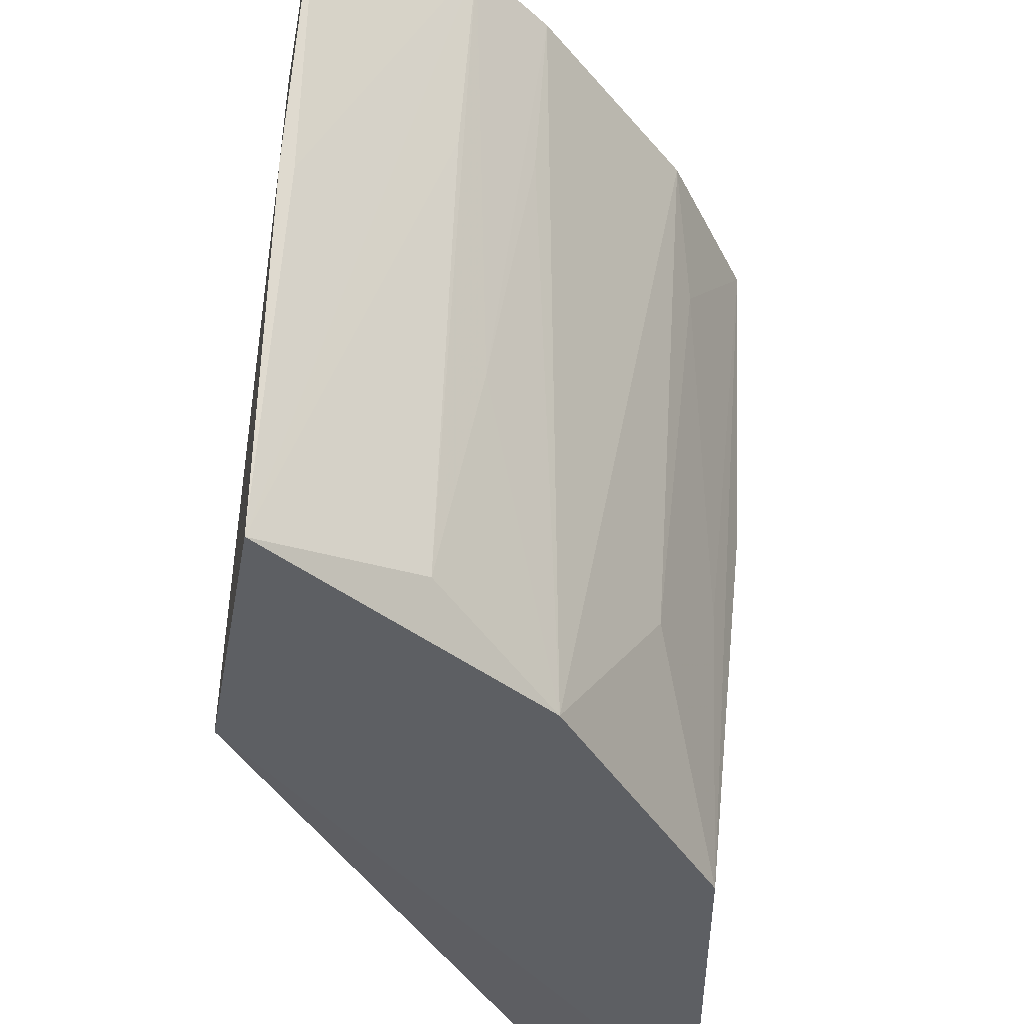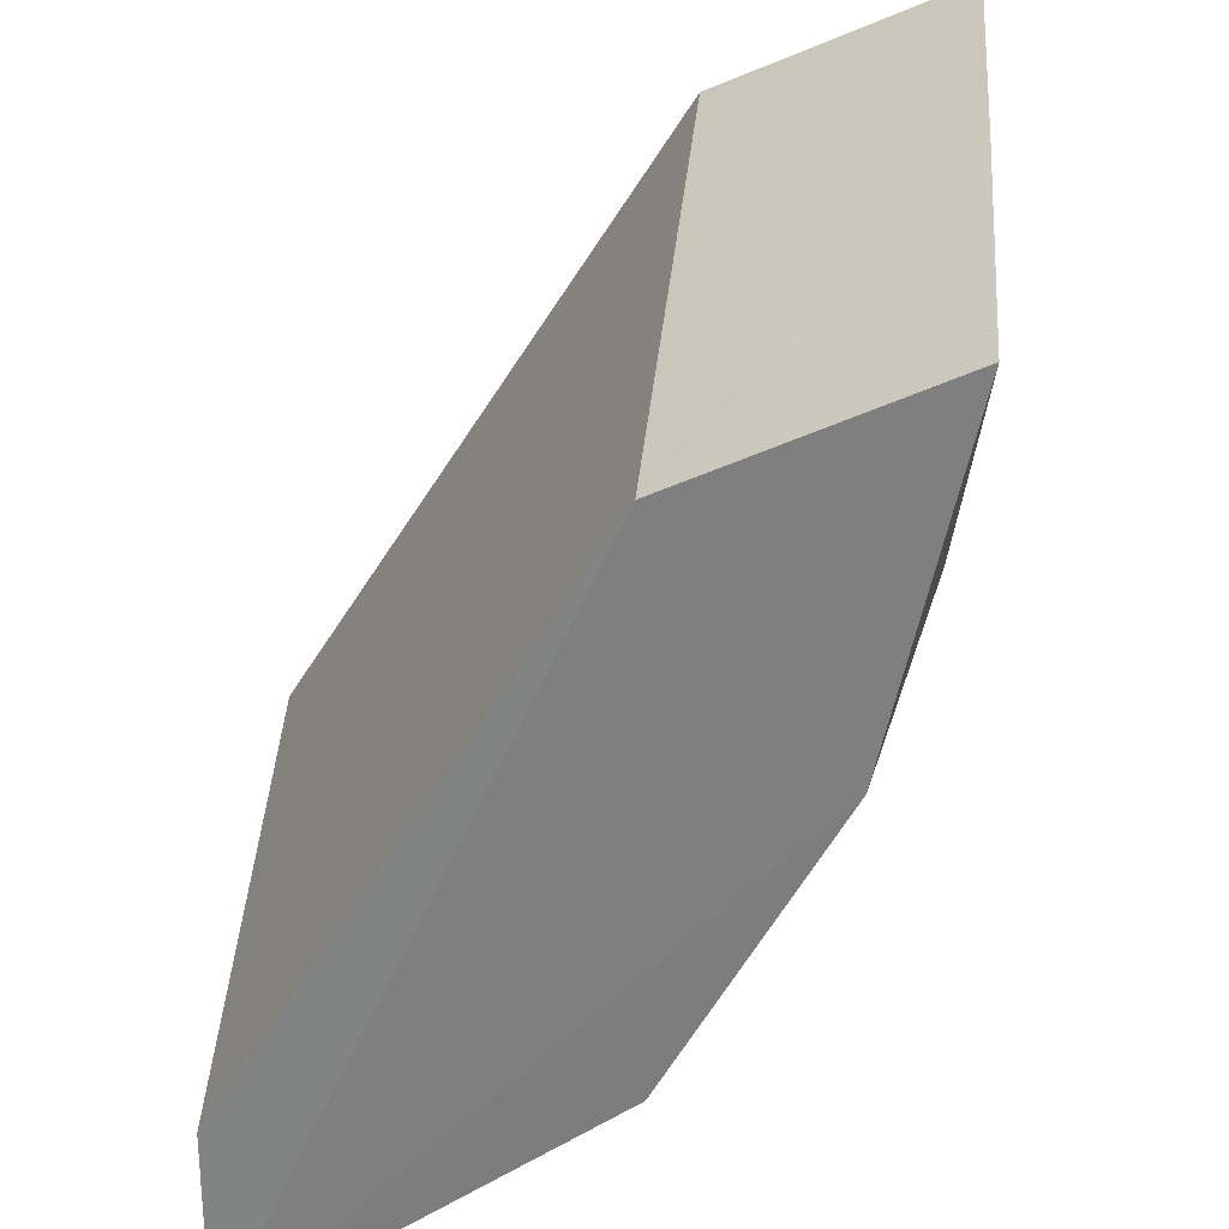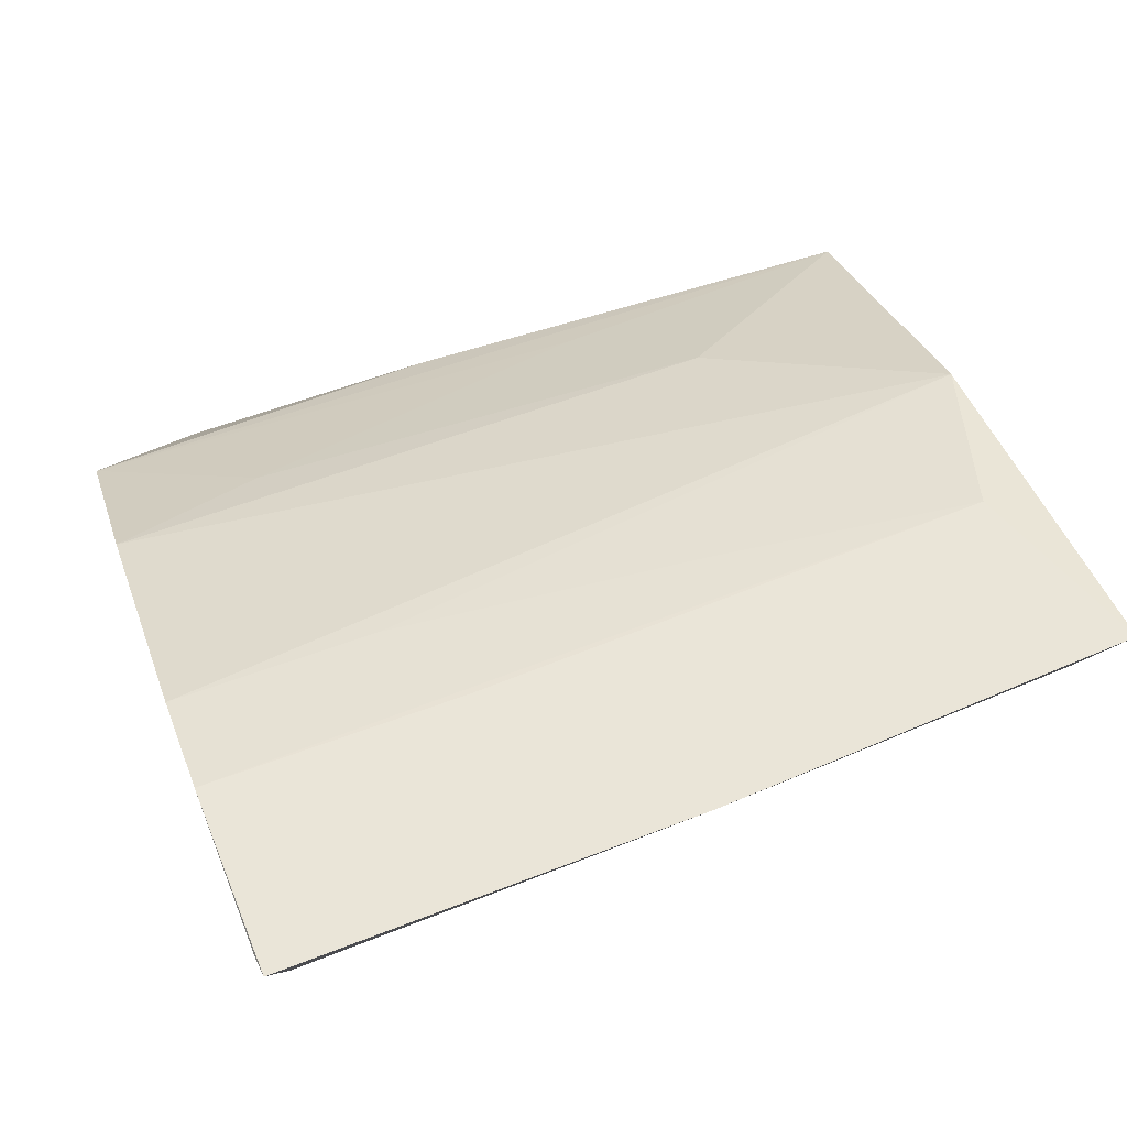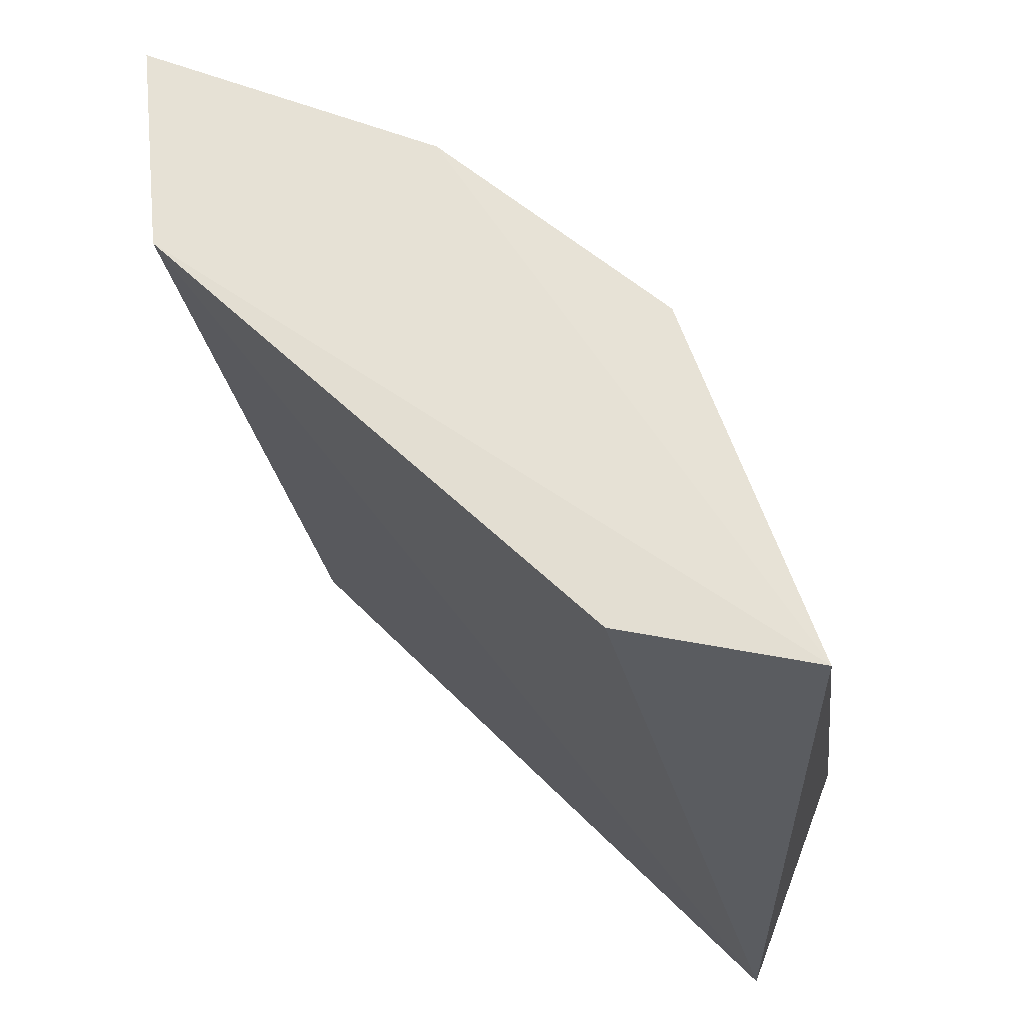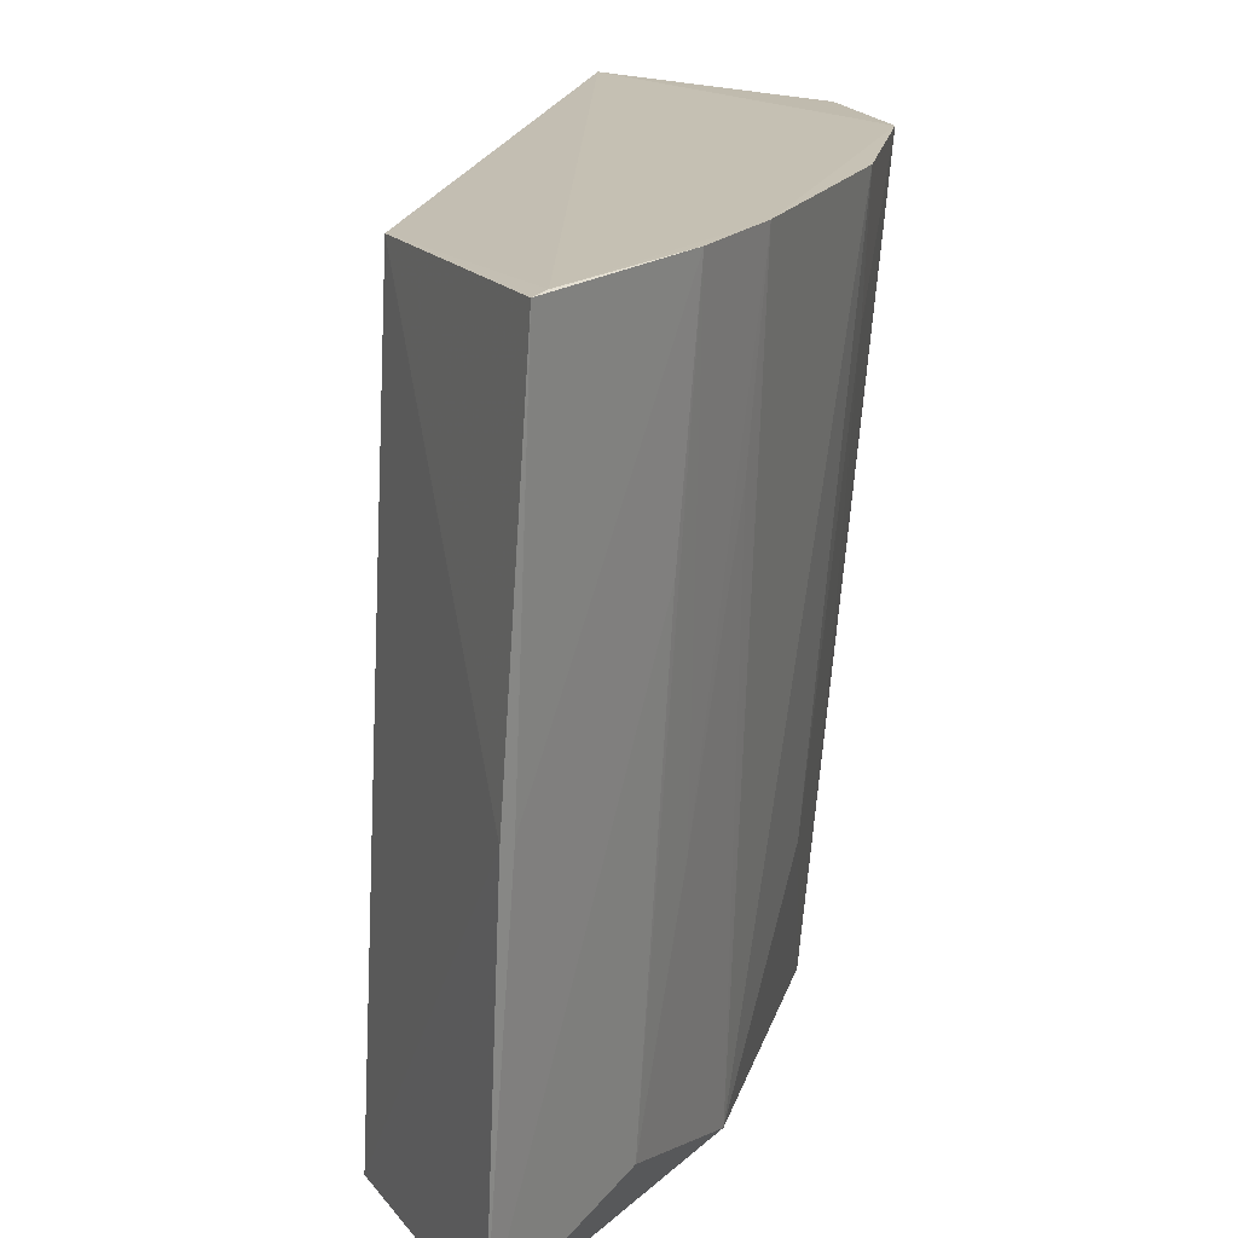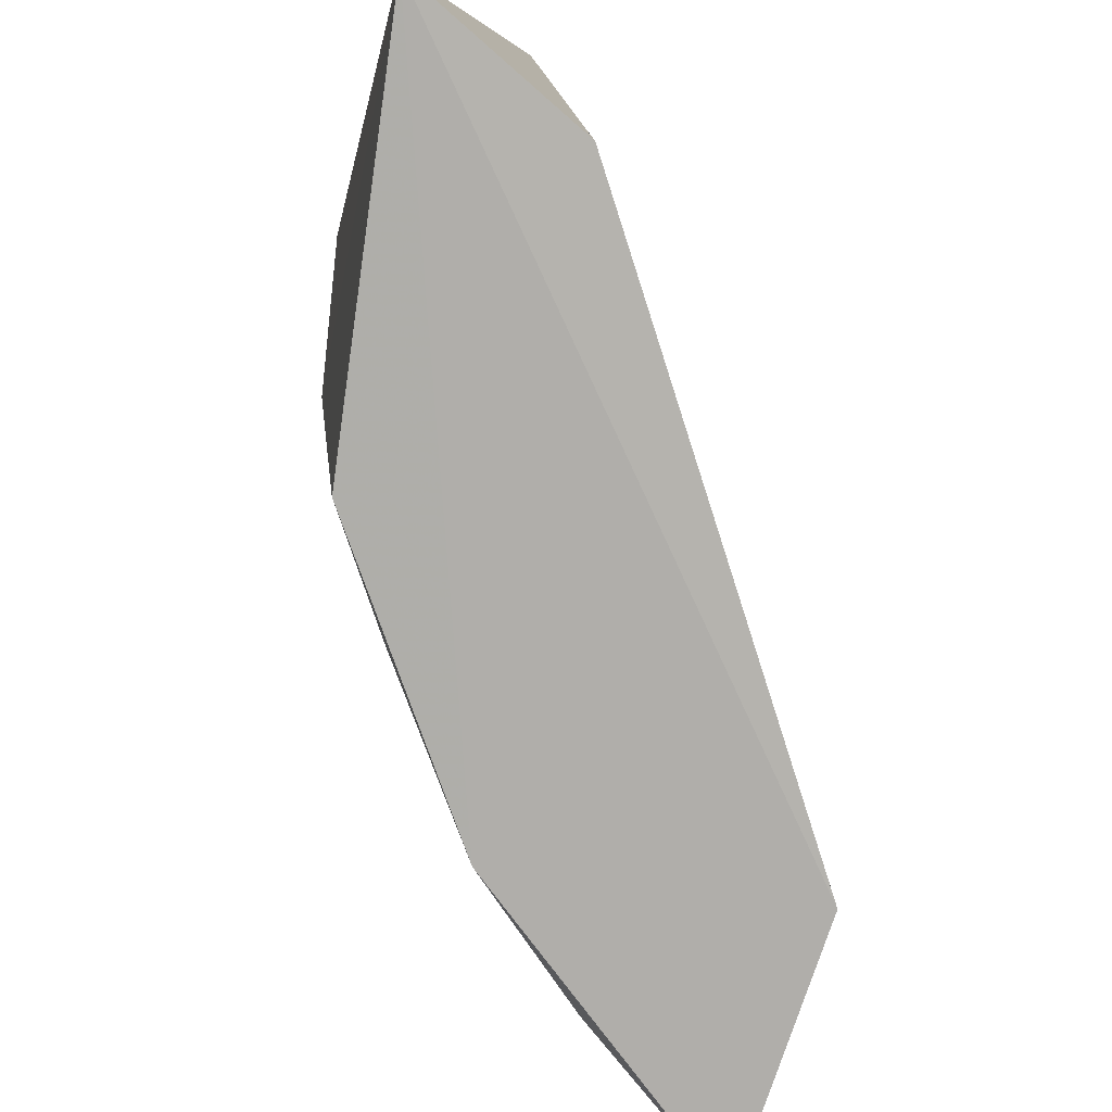
<metadata>
{"format":"obj","ext":"obj","renderer":"f3d","projection":"perspective","resolution":1024,"background":"white","views":[{"elev":-39.4,"azim":-16.9,"up":"+Y"},{"elev":-60.4,"azim":-74.3,"up":"+Y"},{"elev":75.6,"azim":-112.5,"up":"+Z"},{"elev":-32.2,"azim":8.9,"up":"+Z"},{"elev":18.1,"azim":-30.9,"up":"+Y"},{"elev":-79.1,"azim":154.9,"up":"+Y"}]}
</metadata>
<code>
v 0.02732 0.03751 0.08326
v 0.07497 -0.01951 0.02071
v 0.06991 0.03785 0.05282
v 0.06658 0.03771 0.02278
v 0.0291 -0.01947 0.05915
v 0.07368 0.03745 0.0408
v 0.02868 0.03763 0.08253
v 0.02959 0.03705 0.06376
v 0.06114 -0.01933 0.02469
v 0.04961 -0.01876 0.06613
v 0.06973 0.01308 0.04944
v 0.04682 0.03776 0.07392
v 0.02659 0.009426 0.08088
v 0.07399 0.03036 0.04065
v 0.06619 -0.01876 0.04946
v 0.06102 0.03777 0.06297
v 0.04024 0.03771 0.07784
v 0.02685 -0.01896 0.07818
v 0.06279 0.02725 0.05973
v 0.03929 -0.01522 0.07301
v 0.02764 0.009519 0.08057
v 0.06606 0.002502 0.05256
v 0.05926 -0.004577 0.05939
v 0.04269 0.002488 0.0728
v 0.03952 0.02015 0.07646
v 0.04616 0.02371 0.07287
f 6 2 4
f 6 4 3
f 8 4 5
f 8 7 4
f 8 1 7
f 9 5 4
f 9 4 2
f 9 2 5
f 12 3 4
f 12 4 7
f 13 8 5
f 13 1 8
f 14 6 3
f 14 3 11
f 14 11 2
f 14 2 6
f 15 10 2
f 15 2 11
f 15 11 3
f 16 12 10
f 16 3 12
f 17 12 7
f 17 7 1
f 18 13 5
f 18 5 2
f 18 2 10
f 19 3 16
f 20 18 10
f 21 18 17
f 21 17 1
f 21 1 13
f 21 13 18
f 22 15 3
f 22 3 19
f 23 19 16
f 23 16 10
f 23 10 15
f 23 22 19
f 23 15 22
f 24 20 10
f 24 12 17
f 24 17 20
f 25 20 17
f 25 17 18
f 25 18 20
f 26 24 10
f 26 10 12
f 26 12 24

</code>
